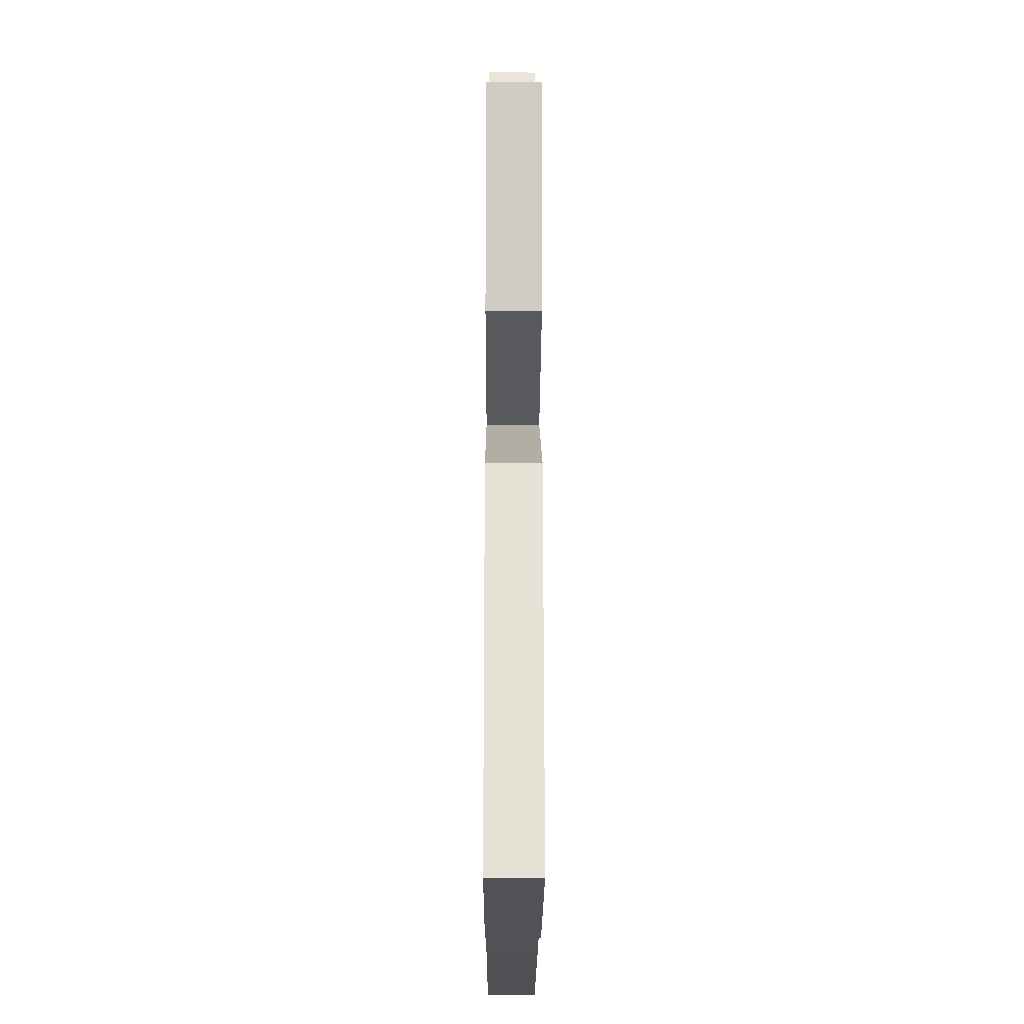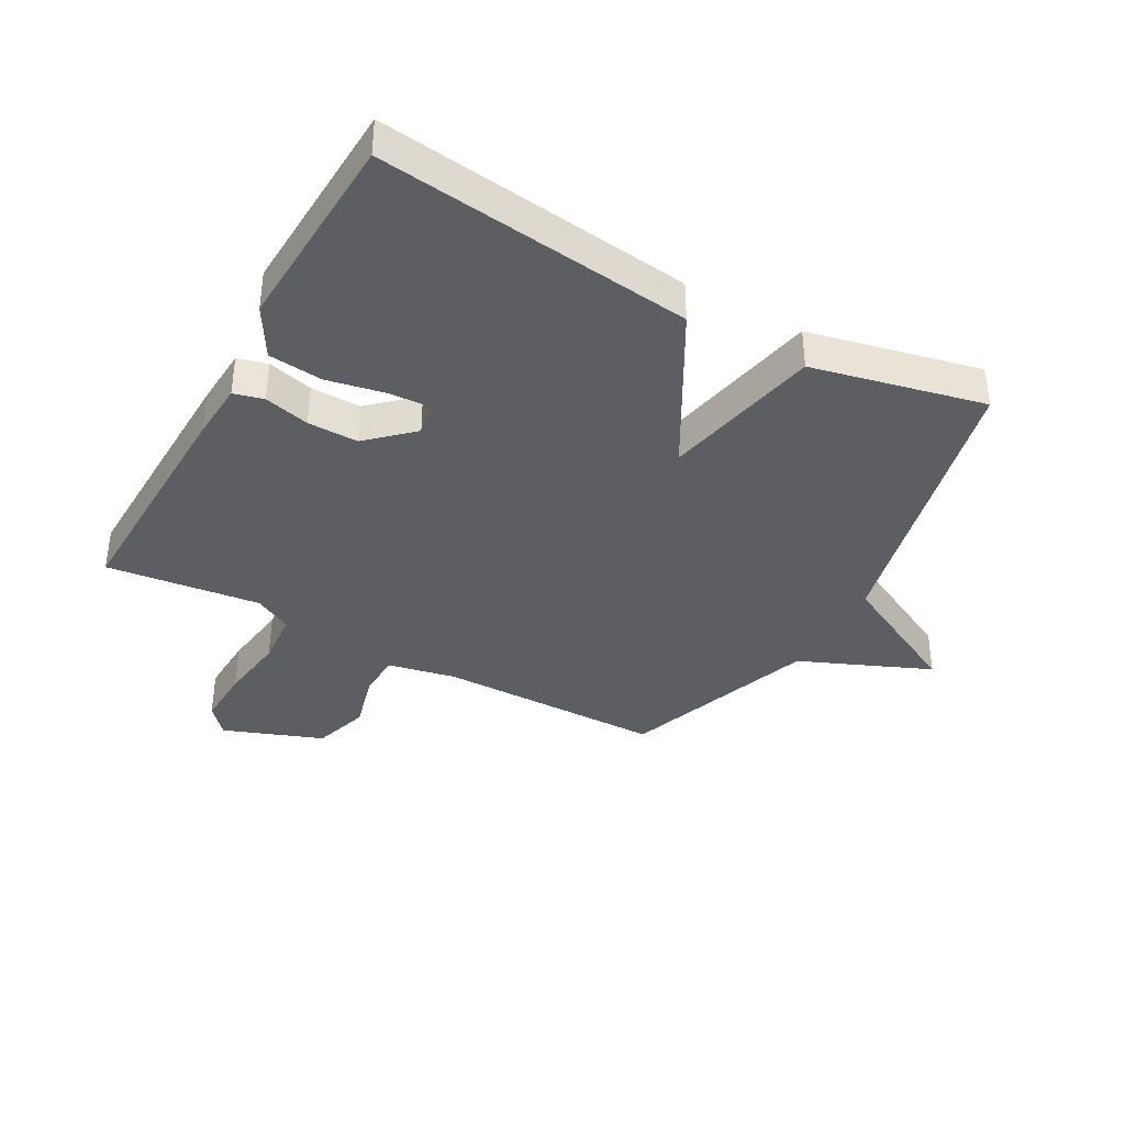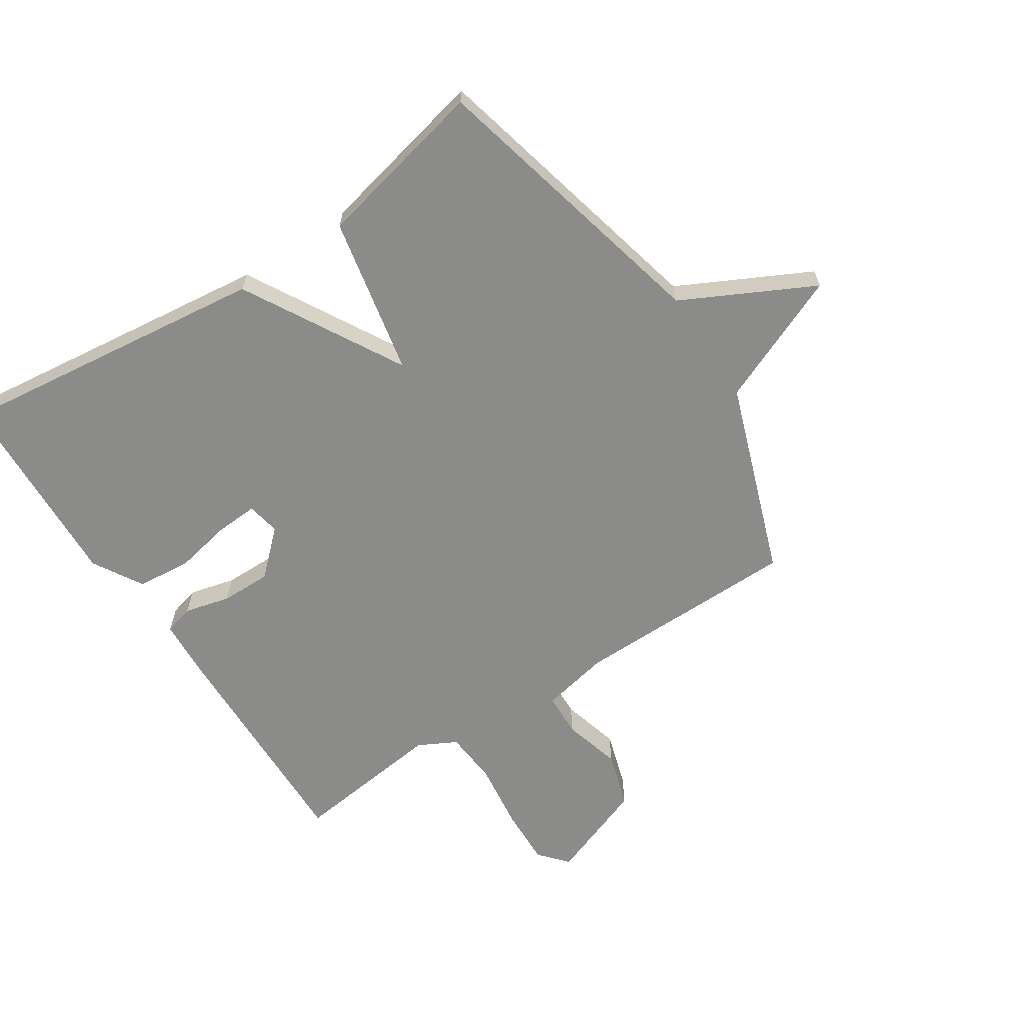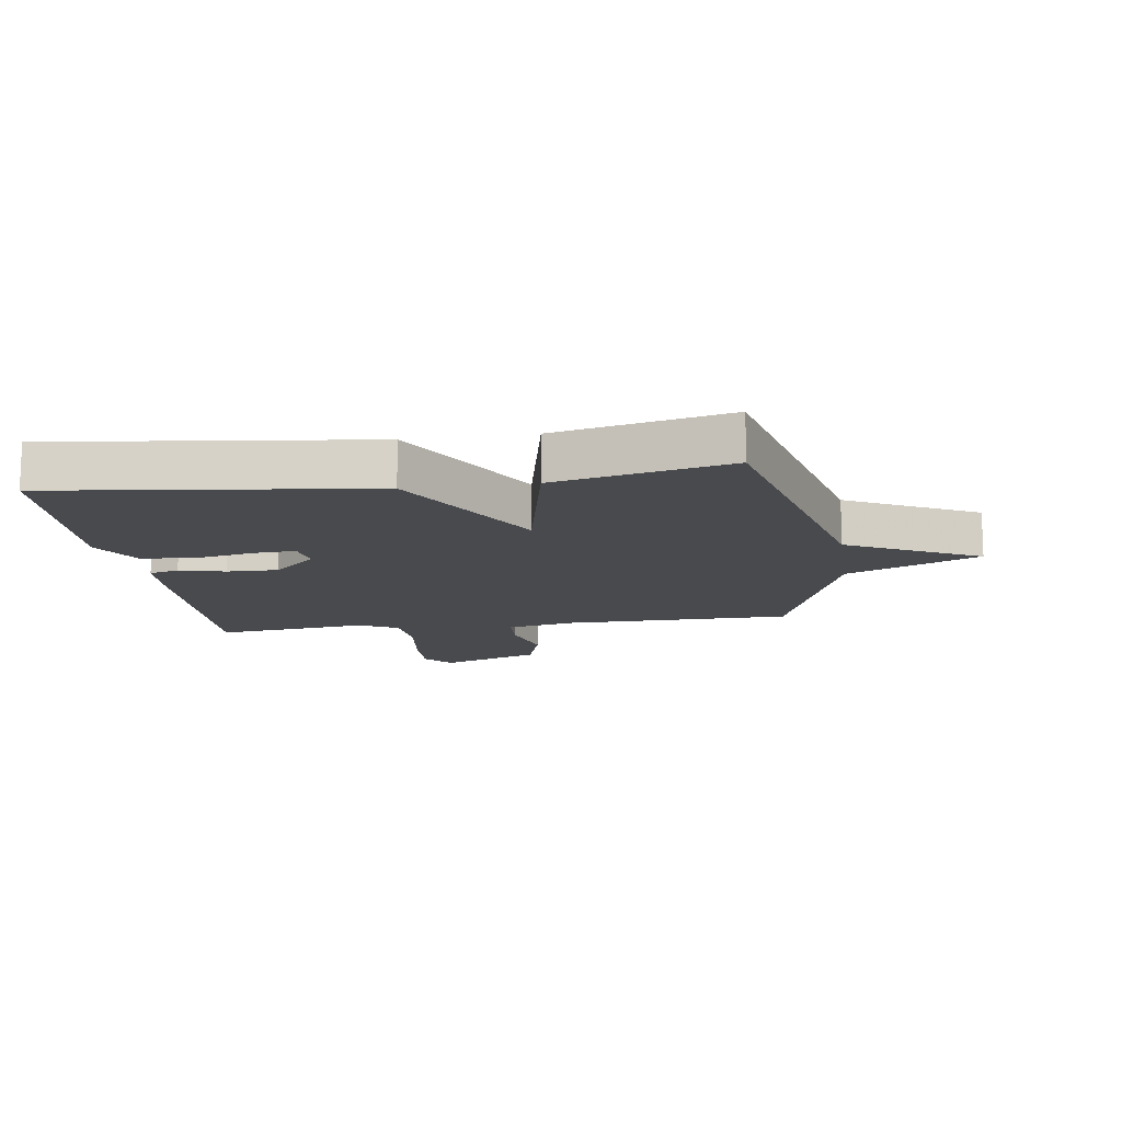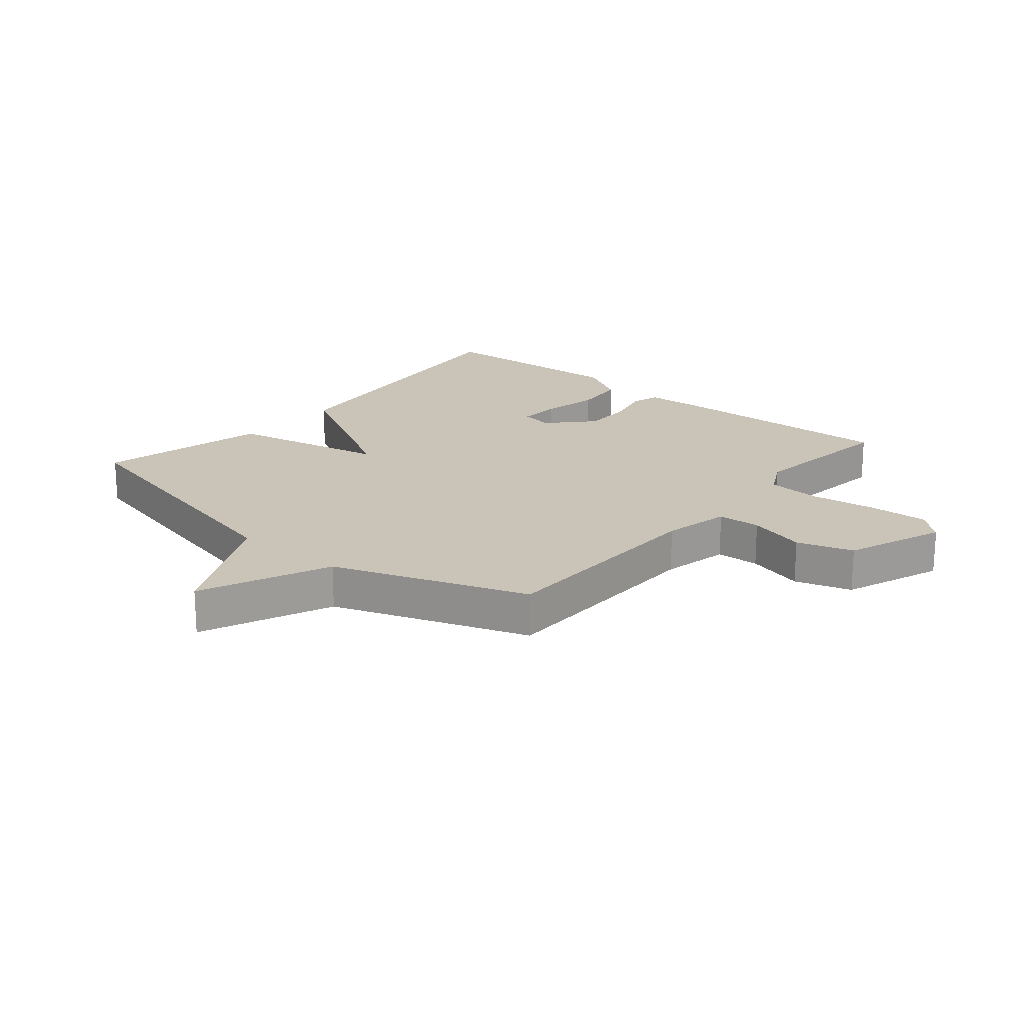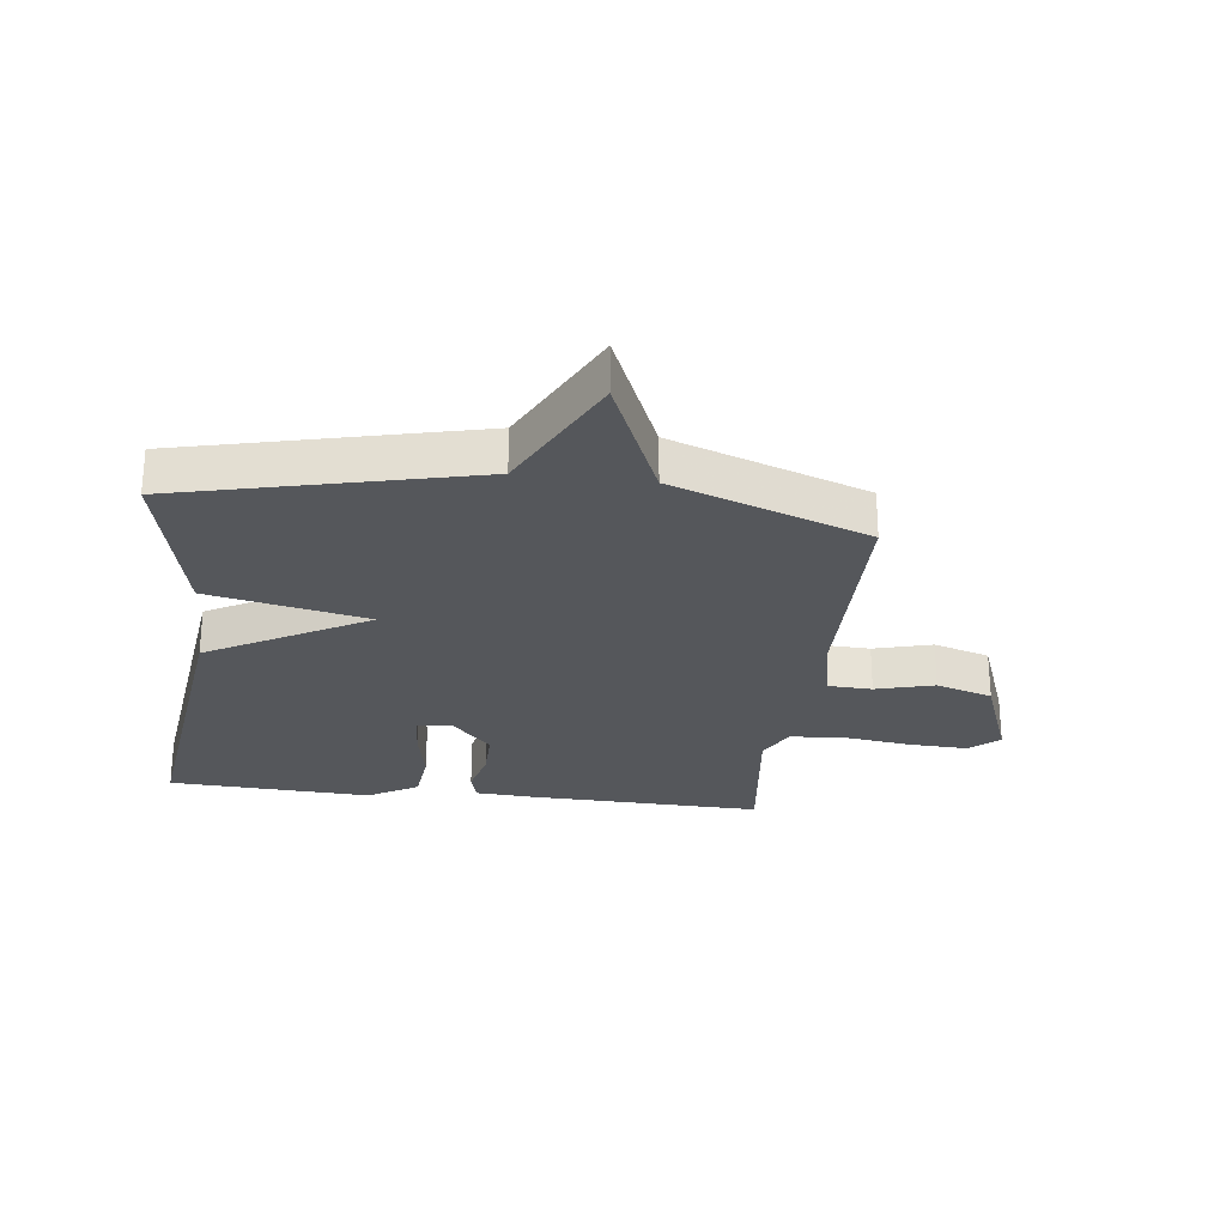
<metadata>
{"format":"obj","ext":"obj","renderer":"f3d","projection":"perspective","resolution":1024,"background":"white","views":[{"elev":-18.3,"azim":-90.2,"up":"+Z"},{"elev":-37.8,"azim":-119.0,"up":"+Y"},{"elev":-63.7,"azim":-56.7,"up":"+Y"},{"elev":-13.2,"azim":-81.8,"up":"+Y"},{"elev":20.0,"azim":40.1,"up":"+Y"},{"elev":-26.6,"azim":-6.9,"up":"+Y"}]}
</metadata>
<code>
v 0.5 0.07 -0.5
v 0.113 0.07 -0.489
v 0.017 0.07 -0.483
v 0.004 0.07 -0.434
v 0.023 0.07 -0.359
v 0.024 0.07 -0.276
v -0.043 0.07 -0.204
v -0.098 0.07 -0.214
v -0.094 0.07 -0.284
v -0.075 0.07 -0.379
v -0.084 0.07 -0.468
v -0.166 0.07 -0.516
v -0.5 0.07 -0.5
v -0.437 0.07 0.017
v -0.176 0.07 0.163
v -0.437 0.07 0.217
v -0.5 0.07 0.5
v -0.02 0.07 0.614
v 0.089 0.07 0.829
v 0.18 0.07 0.614
v 0.5 0.07 0.5
v 0.503 0.07 0.127
v 0.526 0.07 0.015
v 0.598 0.07 0.012
v 0.694 0.07 0.038
v 0.787 0.07 0.009
v 0.848 0.07 -0.155
v 0.801 0.07 -0.196
v 0.704 0.07 -0.192
v 0.593 0.07 -0.177
v 0.503 0.07 -0.184
v 0.47 0.07 -0.247
v 0.5 0 -0.5
v 0.113 0 -0.489
v 0.017 0 -0.483
v 0.004 0 -0.434
v 0.023 0 -0.359
v 0.024 0 -0.276
v -0.043 0 -0.204
v -0.098 0 -0.214
v -0.094 0 -0.284
v -0.075 0 -0.379
v -0.084 0 -0.468
v -0.166 0 -0.516
v -0.5 0 -0.5
v -0.437 0 0.017
v -0.176 0 0.163
v -0.437 0 0.217
v -0.5 0 0.5
v -0.02 0 0.614
v 0.089 0 0.829
v 0.18 0 0.614
v 0.5 0 0.5
v 0.503 0 0.127
v 0.526 0 0.015
v 0.598 0 0.012
v 0.694 0 0.038
v 0.787 0 0.009
v 0.848 0 -0.155
v 0.801 0 -0.196
v 0.704 0 -0.192
v 0.593 0 -0.177
v 0.503 0 -0.184
v 0.47 0 -0.247
f 28 29 30
f 27 28 30
f 26 27 30
f 25 26 30
f 24 25 30
f 23 24 30 31
f 22 23 31 32
f 20 21 22 32
f 32 1 2
f 20 32 2
f 19 20 2
f 18 19 2
f 15 16 17 18
f 12 13 14
f 11 12 14
f 10 11 14
f 9 10 14
f 8 9 14 15
f 7 8 15 18
f 2 3 4 5
f 2 5 6
f 18 2 6
f 6 7 18
f 62 61 60
f 62 60 59
f 62 59 58
f 62 58 57
f 62 57 56
f 63 62 56 55
f 64 63 55 54
f 64 54 53 52
f 34 33 64
f 34 64 52
f 34 52 51
f 34 51 50
f 50 49 48 47
f 46 45 44
f 46 44 43
f 46 43 42
f 46 42 41
f 47 46 41 40
f 50 47 40 39
f 37 36 35 34
f 38 37 34
f 38 34 50
f 50 39 38
f 1 33 34 2
f 2 34 35 3
f 3 35 36 4
f 4 36 37 5
f 5 37 38 6
f 6 38 39 7
f 7 39 40 8
f 8 40 41 9
f 9 41 42 10
f 10 42 43 11
f 11 43 44 12
f 12 44 45 13
f 13 45 46 14
f 14 46 47 15
f 15 47 48 16
f 16 48 49 17
f 17 49 50 18
f 18 50 51 19
f 19 51 52 20
f 20 52 53 21
f 21 53 54 22
f 22 54 55 23
f 23 55 56 24
f 24 56 57 25
f 25 57 58 26
f 26 58 59 27
f 27 59 60 28
f 28 60 61 29
f 29 61 62 30
f 30 62 63 31
f 31 63 64 32
f 32 64 33 1

</code>
